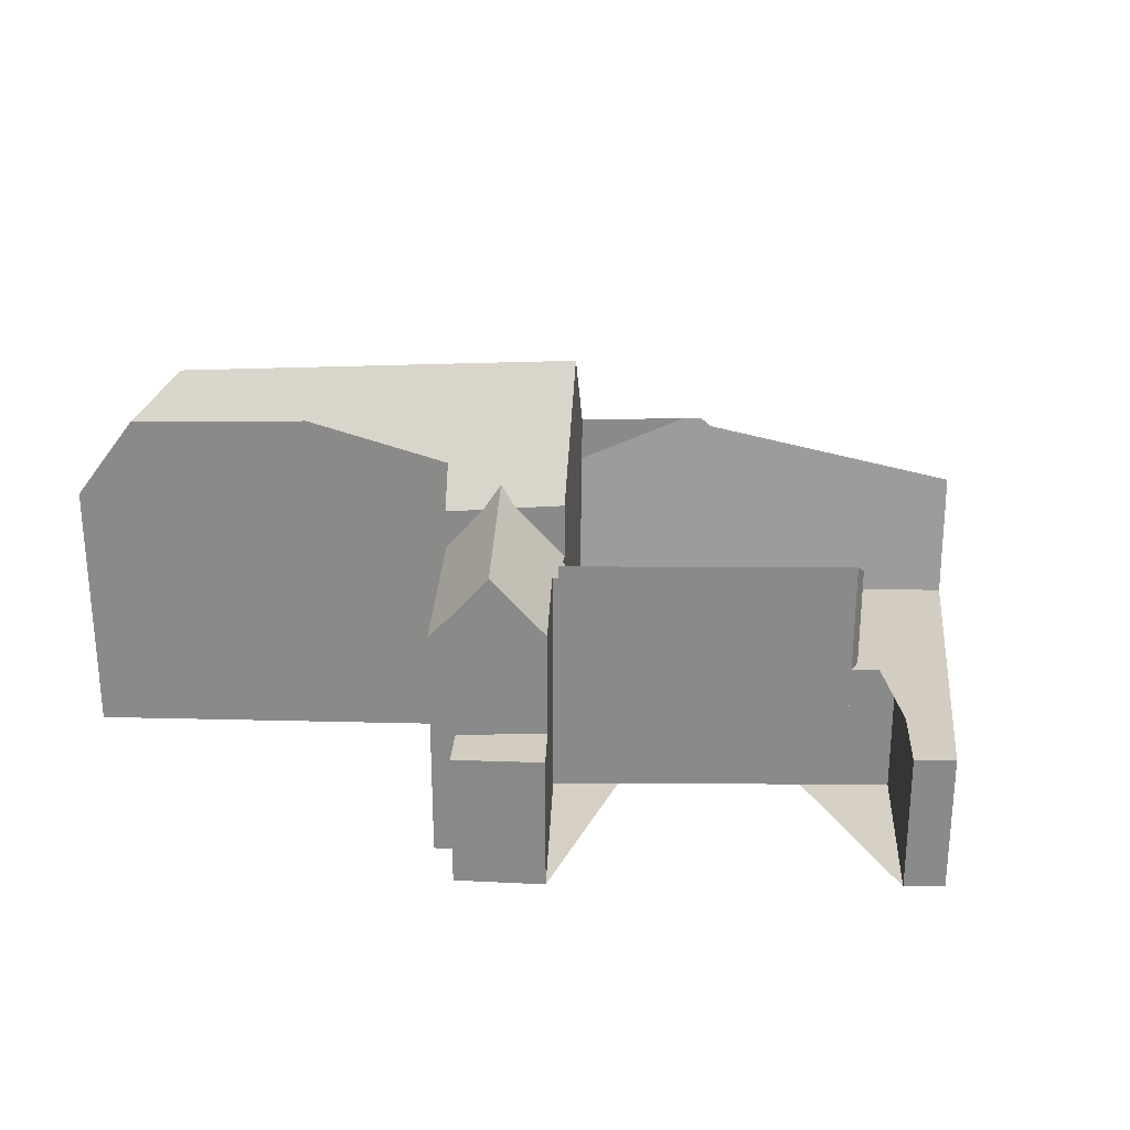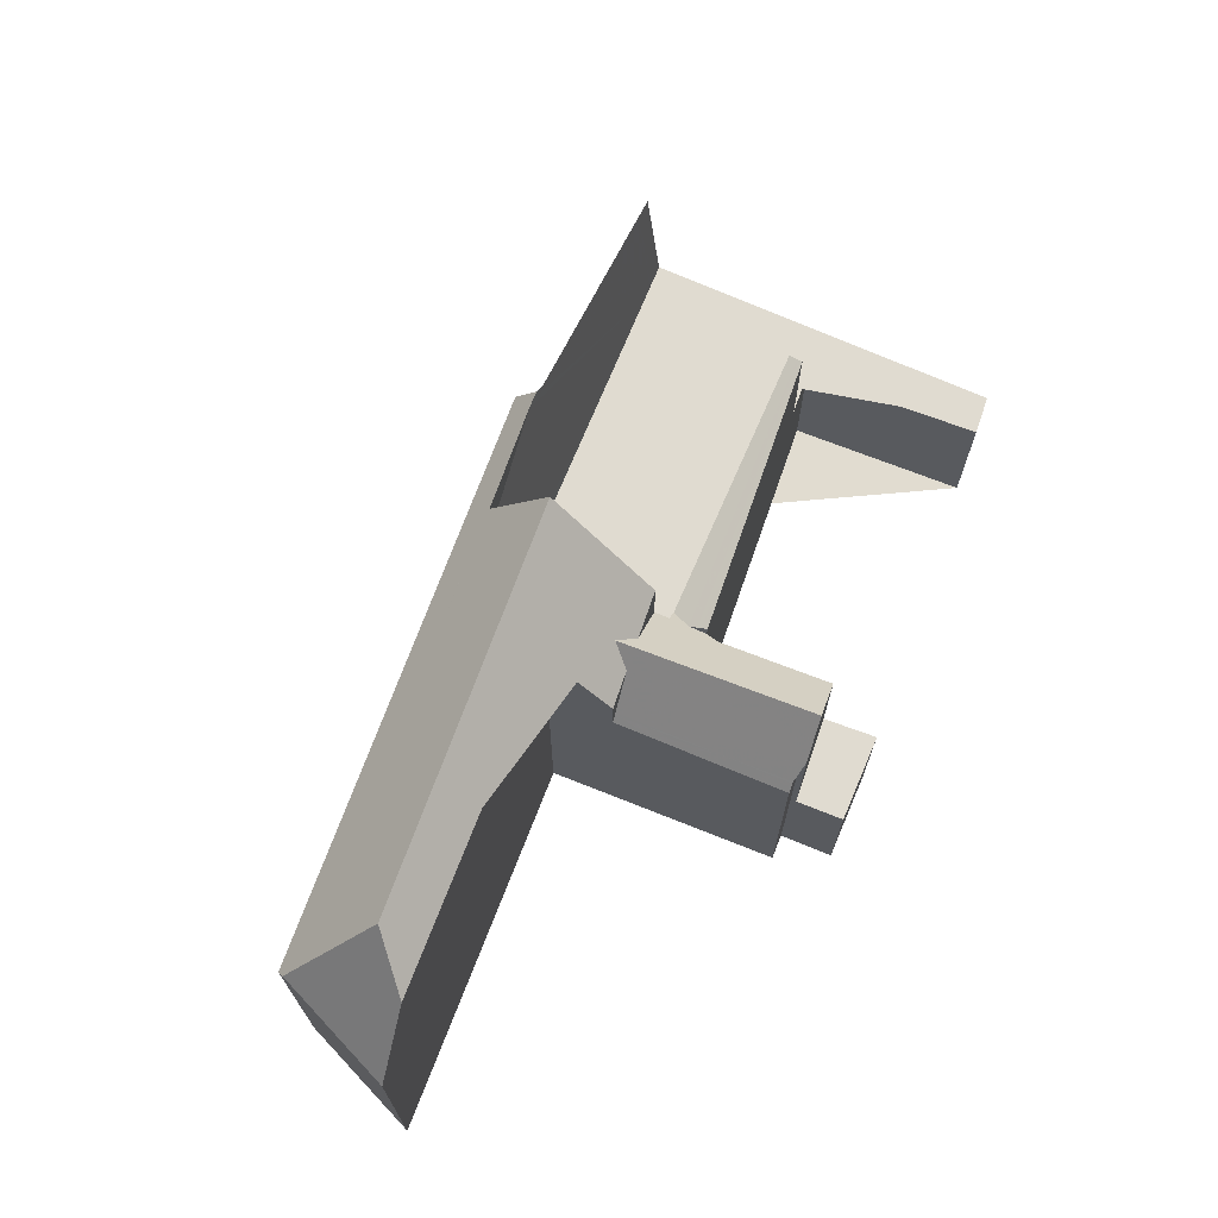
<metadata>
{"format":"obj","ext":"obj","renderer":"f3d","projection":"perspective","resolution":1024,"background":"white","views":[{"elev":26.4,"azim":-149.5,"up":"+Z"},{"elev":69.4,"azim":139.3,"up":"+Z"}]}
</metadata>
<code>
v 21.84 -1625 3.492
v 22.7 -1624 3.48
v 24.78 -1628 3.356
v 30.02 -1620 3.372
v 32.01 -1619 3.34
v 31.83 -1631 7.001
v 44.46 -1624 6.533
v 35.88 -1625 8.788
v 32.61 -1620 6.487
v 33.16 -1620 5.805
v 32.16 -1624 6.028
v 31.59 -1631 7.669
v 25.72 -1633 6.31
v 44.3 -1621 6.6
v 23.61 -1626 3.426
v 22.63 -1627 3.441
v 25.56 -1633 3.25
v 32.18 -1630 3.145
v 25.29 -1632 3.268
v 31.79 -1629 3.17
v 25.56 -1633 3.25
v 30.67 -1621 3.335
v 32.55 -1620 3.307
v 25.75 -1628 3.342
v 42.38 -1623 9.657
v 44.45 -1624 6.771
v 37.19 -1628 6.803
v 36.19 -1626 9.911
v 44.45 -1624 6.771
v 31.6 -1631 7.832
v 42.38 -1623 9.657
v 42.97 -1621 8.619
v 34.7 -1623 5.989
v 33.65 -1628 10.02
v 35.13 -1624 7.028
v 25.75 -1628 6.134
v 34.16 -1625 7.565
v 33.48 -1627 9.562
v 33.76 -1628 9.642
v 35.13 -1624 6.041
v 34.32 -1624 7.08
v 32.55 -1620 6.478
v 36.95 -1628 6.811
v 36.97 -1626 9.879
v 34.16 -1625 7.565
v 31.81 -1621 7.419
v 30.37 -1626 3.258
v 36.52 -1627 8.884
v 35.6 -1629 6.861
v 35.97 -1628 7.678
v 34.16 -1625 7.565
v 36.97 -1626 9.879
v 32.18 -1630 3.145
v 32.09 -1624 5.862
v 33.63 -1625 7.125
v 30.67 -1621 5.942
v 32.04 -1624 5.869
v 44.45 -1624 6.771
v 44.45 -1624 6.774
v 34.12 -1629 3.115
v 37 -1628 7.387
v 44.45 -1624 6.774
v 35.88 -1628 7.479
v 36.23 -1628 7.451
v 32.02 -1630 7.798
v 34.24 -1629 5.557
v 31.6 -1631 7.832
v 33.72 -1628 3.141
v 25.75 -1628 6.179
v 25.75 -1628 6.161
v 32.5 -1622 7.462
v 32.5 -1622 7.462
v 32.17 -1625 5.491
v 32.26 -1624 5.998
v 32.23 -1624 5.842
v 32.14 -1624 6.001
v 32.04 -1624 6.187
v 34.65 -1623 5.983
v 42.94 -1622 8.678
v 44.3 -1621 6.603
v 42.38 -1623 9.657
v 42.97 -1621 8.619
v 30.41 -1626 3.312
v 30.93 -1626 3.249
v 33.67 -1628 3.227
v 34.13 -1629 3.286
v 25.75 -1628 3.833
v 33.24 -1627 3.172
v 25.62 -1633 4.346
v 32.48 -1630 3.491
v 34.63 -1623 6.2
v 34.38 -1623 6.17
v 34.98 -1624 6.242
v 34.98 -1624 7.038
v 35.75 -1625 8.876
v 33 -1620 6.006
v 36.19 -1626 9.911
v 30.25 -1620 3.359
v 32.23 -1620 3.326
v 34.3 -1629 7.772
v 34.3 -1629 6.657
v 43.81 -1624 7.663
v 44.42 -1623 6.734
v 32.02 -1630 7.798
v 32.02 -1630 7.798
v 31.61 -1631 7.802
v 36.01 -1628 7.752
v 35.89 -1628 7.753
v 43.81 -1624 7.663
v 36.89 -1628 7.742
v 26.12 -1633 3.242
v 26.17 -1633 4.277
v 22.38 -1624 3.484
v 23.18 -1626 3.432
v 26.12 -1633 3.242
v 25.84 -1632 3.26
v 26.28 -1633 6.44
v 32.59 -1625 5.791
v 32.59 -1625 7.192
v 34.12 -1629 3.115
v 34.13 -1629 3.286
v 32.43 -1625 5.474
v 32.43 -1625 3.224
v 32.23 -1624 5.842
v 30.4 -1620 3.356
v 32.43 -1625 5.813
v 33.65 -1628 10.02
v 33.48 -1627 9.562
v 30.2 -1620 3.369
v 32.09 -1624 5.862
v 32.04 -1624 5.869
v 31.27 -1622 5.977
v 32.23 -1624 5.842
v 34.12 -1629 3.115
v 33.72 -1628 3.141
v 33.24 -1627 3.172
v 30.75 -1621 3.333
v 34.3 -1629 6.657
v 34.3 -1629 6.657
v 34.3 -1629 7.772
v 30.75 -1621 6.051
v 33.65 -1628 10.02
v 32.04 -1624 6.187
v 32.14 -1624 6.001
v 33.76 -1628 9.642
v 34.3 -1629 7.772
v 34.24 -1629 5.557
v 34.35 -1629 7.606
v 34.55 -1630 6.9
v 32.83 -1626 7.836
v 32.83 -1626 5.757
v 32.83 -1626 4.751
v 35.25 -1624 7.681
v 34.37 -1625 7.737
v 32.83 -1626 3.198
v 25.02 -1630 3.313
v 24.48 -1631 3.321
v 32.15 -1626 3.208
v 30.87 -1627 3.227
v 34.09 -1625 7.755
v 32.83 -1626 7.836
v 35.4 -1624 7.67
v 32.83 -1626 3.198
v 32.27 -1624 6.078
v 33.39 -1623 7.517
v 33.39 -1623 7.517
v 34.43 -1623 6.177
v 25.75 -1628 3.339
v 25.75 -1628 3.847
v 25.75 -1628 6.07
v 34.51 -1623 6.081
v 34.59 -1623 5.976
v 32.12 -1624 5.888
v 24.29 -1629 3.36
v 23.75 -1629 3.368
v 32.1 -1624 6.078
v 29.23 -1626 6.074
v 32.1 -1624 6.078
v 32.1 -1624 5.86
v 32.1 -1624 5.86
v 32.1 -1624 5.889
v 33.63 -1625 7.125
v 33.96 -1625 7.553
v 33.96 -1625 7.553
v 34.32 -1624 7.08
v 34.32 -1624 7.08
v 33.63 -1625 7.125
v 34.98 -1624 7.038
v 32.59 -1625 7.192
v 32.59 -1625 7.192
v 32.59 -1625 5.791
v 32.59 -1625 5.19
v 32.59 -1625 5.791
v 34.98 -1624 6.242
v 35.13 -1624 6.041
v 32.59 -1625 3.214
v 24.78 -1630 3.328
v 24.24 -1630 3.336
v 31.5 -1626 3.23
v 30.61 -1626 3.243
v 35.13 -1624 7.028
v 32.59 -1625 3.214
v 34.64 -1623 6.158
v 34.46 -1623 6.145
v 35.02 -1624 6.184
v 35.02 -1624 7.035
v 33.78 -1622 6.1
v 32.96 -1620 6.044
v 37.13 -1628 7.377
v 37.32 -1628 6.798
v 35.02 -1624 6.184
v 35.3 -1624 7.677
v 35.87 -1625 8.975
v 36.28 -1626 9.908
v 34.42 -1623 6.143
v 35.02 -1624 7.035
v 36.58 -1627 9.015
v 36.28 -1626 9.908
v 37.01 -1628 7.741
v 30.75 -1621 3.333
v 30.67 -1621 3.335
v 31.81 -1621 7.419
v 31.81 -1621 7.419
v 22.94 -1626 3.448
v 22.4 -1626 3.456
v 30.75 -1621 6.051
v 32.55 -1620 6.478
v 32.55 -1620 3.307
v 30.67 -1621 5.942
v 23.33 -1625 3.442
v 33.23 -1627 8.909
v 33.23 -1627 5.7
v 33.23 -1627 4.021
v 42.94 -1622 8.678
v 33.23 -1627 3.172
v 35.74 -1625 8.849
v 35.72 -1625 8.849
v 25.31 -1631 3.294
v 24.76 -1631 3.303
v 33.23 -1627 3.172
v 31.26 -1628 3.203
v 33.71 -1626 8.897
v 33.23 -1627 8.909
v 35.82 -1625 8.847
v 33.23 -1627 3.172
v 44.25 -1621 6.673
v 44.25 -1621 6.676
v 44.37 -1623 6.807
v 44.4 -1624 6.842
v 44.41 -1624 6.535
v 44.4 -1624 6.778
v 44.4 -1624 6.842
v 40.24 -1626 7.121
v 40.36 -1626 6.685
v 40.07 -1626 7.705
v 39.47 -1624 9.777
v 39.07 -1624 8.712
v 39.09 -1624 8.769
v 39.47 -1624 9.777
v 43.86 -1624 7.599
v 44.37 -1623 6.81
v 40.09 -1626 7.642
v 37.03 -1628 7.677
v 43.86 -1624 7.599
v 35.96 -1628 7.69
v 34.32 -1629 7.708
v 44.42 -1623 6.736
v 32.9 -1630 7.725
v 31.63 -1631 7.739
v 35.98 -1628 7.689
v 36.91 -1628 7.679
v 32.17 -1625 5.491
v 25.77 -1628 3.87
v 25.77 -1628 3.334
v 25.77 -1628 5.902
v 23.77 -1629 3.367
v 24.33 -1629 3.358
v 30.37 -1626 3.258
v 30.93 -1626 3.249
v 34.95 -1624 6.179
v 34.9 -1624 6.233
v 32.43 -1625 3.224
v 33.83 -1624 7.545
v 33.23 -1625 6.802
v 34.41 -1624 6.842
v 33.83 -1624 7.545
v 32.43 -1625 5.474
v 32.43 -1625 5.813
v 32.43 -1625 5.813
v 35.07 -1624 6.032
v 32.43 -1625 3.224
v 32.17 -1625 5.491
v 34.6 -1625 7.928
v 35.36 -1625 7.954
v 32.84 -1626 7.868
v 34.04 -1625 7.909
v 35.43 -1625 7.956
v 32.51 -1626 3.203
v 32.84 -1626 3.198
v 24.18 -1630 3.34
v 24.74 -1630 3.331
v 35.53 -1625 7.959
v 32.84 -1626 7.868
v 32.84 -1626 4.73
v 32.84 -1626 5.755
v 32.84 -1626 3.198
v 25.8 -1629 3.313
v 30.8 -1627 3.231
v 32.11 -1626 3.21
v 27.4 -1632 3.221
v 27.45 -1632 4.118
v 25.24 -1628 3.346
v 25.33 -1628 3.341
v 25.81 -1629 3.313
v 27.6 -1633 6.745
v 26.09 -1630 3.297
v 26.44 -1630 3.277
v 25.81 -1629 3.313
v 27.05 -1632 3.241
v 27.4 -1632 3.221
v 25.17 -1628 3.35
v 35.66 -1629 6.98
v 36.88 -1628 6.814
v 31.69 -1631 7.518
v 34.48 -1630 7.139
v 25.99 -1633 3.243
v 25.98 -1632 3.251
v 25.89 -1631 3.285
v 25.85 -1630 3.301
v 25.77 -1628 5.902
v 25.75 -1628 6.07
v 25.77 -1628 3.334
v 25.75 -1628 3.339
v 25.82 -1629 3.313
v 25.75 -1628 6.161
v 25.75 -1628 6.179
v 25.82 -1629 3.313
v 25.77 -1628 3.334
v 25.77 -1628 5.902
v 25.82 -1629 3.313
v 25.77 -1628 3.87
v 25.75 -1628 3.342
v 25.96 -1632 3.258
v 26 -1633 4.298
v 26.01 -1633 6.378
v 25.99 -1633 3.243
v 22.38 -1624 3.484
v 21.84 -1625 3.492
v 21.84 -1625 0
v 22.38 -1624 0
v 23.33 -1625 3.442
v 22.7 -1624 3.48
v 22.7 -1624 0
v 23.33 -1625 0
v 25.17 -1628 3.35
v 24.78 -1628 3.356
v 24.78 -1628 0
v 25.17 -1628 0
v 30.2 -1620 3.369
v 30.02 -1620 3.372
v 30.02 -1620 0
v 30.2 -1620 4.441e-16
v 32.23 -1620 3.326
v 32.01 -1619 3.34
v 32.01 -1619 0
v 32.23 -1620 0
v 31.69 -1631 7.518
v 31.83 -1631 7.001
v 31.83 -1631 0
v 31.69 -1631 0
v 44.41 -1624 6.535
v 44.46 -1624 6.533
v 44.46 -1624 -8.882e-16
v 44.41 -1624 0
v 39.07 -1624 8.712
v 35.88 -1625 8.788
v 35.88 -1625 1.776e-15
v 39.07 -1624 0
v 32.96 -1620 6.044
v 32.61 -1620 6.487
v 32.61 -1620 0
v 32.96 -1620 0
v 34.59 -1623 5.976
v 33.16 -1620 5.805
v 33.16 -1620 0
v 34.59 -1623 -8.882e-16
v 31.27 -1622 5.977
v 32.16 -1624 6.028
v 32.16 -1624 0
v 31.27 -1622 0
v 27.6 -1633 6.745
v 31.59 -1631 7.669
v 31.59 -1631 8.882e-16
v 27.6 -1633 0
v 25.62 -1633 4.346
v 25.72 -1633 6.31
v 25.72 -1633 -8.882e-16
v 25.62 -1633 0
v 44.3 -1621 6.603
v 44.3 -1621 6.6
v 44.3 -1621 0
v 44.3 -1621 0
v 24.78 -1628 3.356
v 23.61 -1626 3.426
v 23.61 -1626 0
v 24.78 -1628 0
v 22.4 -1626 3.456
v 22.63 -1627 3.441
v 22.63 -1627 0
v 22.4 -1626 0
v 25.29 -1632 3.268
v 25.56 -1633 3.25
v 25.56 -1633 -4.441e-16
v 25.29 -1632 0
v 24.76 -1631 3.303
v 25.29 -1632 3.268
v 25.29 -1632 0
v 24.76 -1631 0
v 44.46 -1624 6.533
v 44.45 -1624 6.771
v 44.45 -1624 0
v 44.46 -1624 -8.882e-16
v 36.95 -1628 6.811
v 37.19 -1628 6.803
v 37.19 -1628 -8.882e-16
v 36.95 -1628 0
v 31.59 -1631 7.669
v 31.6 -1631 7.832
v 31.6 -1631 0
v 31.59 -1631 8.882e-16
v 44.25 -1621 6.673
v 42.97 -1621 8.619
v 42.97 -1621 0
v 44.25 -1621 0
v 35.07 -1624 6.032
v 34.7 -1623 5.989
v 34.7 -1623 0
v 35.07 -1624 -8.882e-16
v 36.88 -1628 6.814
v 36.95 -1628 6.811
v 36.95 -1628 0
v 36.88 -1628 0
v 34.55 -1630 6.9
v 35.6 -1629 6.861
v 35.6 -1629 0
v 34.55 -1630 0
v 44.45 -1624 6.771
v 44.45 -1624 6.771
v 44.45 -1624 8.882e-16
v 44.45 -1624 0
v 34.7 -1623 5.989
v 34.65 -1623 5.983
v 34.65 -1623 0
v 34.7 -1623 0
v 44.42 -1623 6.734
v 44.3 -1621 6.603
v 44.3 -1621 0
v 44.42 -1623 0
v 25.56 -1633 3.25
v 25.62 -1633 4.346
v 25.62 -1633 0
v 25.56 -1633 -4.441e-16
v 33.16 -1620 5.805
v 33 -1620 6.006
v 33 -1620 0
v 33.16 -1620 0
v 30.02 -1620 3.372
v 30.25 -1620 3.359
v 30.25 -1620 4.441e-16
v 30.02 -1620 0
v 32.55 -1620 3.307
v 32.23 -1620 3.326
v 32.23 -1620 0
v 32.55 -1620 0
v 44.42 -1623 6.736
v 44.42 -1623 6.734
v 44.42 -1623 0
v 44.42 -1623 0
v 31.6 -1631 7.832
v 31.61 -1631 7.802
v 31.61 -1631 8.882e-16
v 31.6 -1631 0
v 22.7 -1624 3.48
v 22.38 -1624 3.484
v 22.38 -1624 0
v 22.7 -1624 0
v 26.01 -1633 6.378
v 26.28 -1633 6.44
v 26.28 -1633 0
v 26.01 -1633 0
v 32.01 -1619 3.34
v 30.2 -1620 3.369
v 30.2 -1620 4.441e-16
v 32.01 -1619 0
v 32.16 -1624 6.028
v 32.04 -1624 5.869
v 32.04 -1624 0
v 32.16 -1624 0
v 30.67 -1621 5.942
v 31.27 -1622 5.977
v 31.27 -1622 0
v 30.67 -1621 8.882e-16
v 31.83 -1631 7.001
v 34.55 -1630 6.9
v 34.55 -1630 0
v 31.83 -1631 0
v 24.24 -1630 3.336
v 24.48 -1631 3.321
v 24.48 -1631 0
v 24.24 -1630 0
v 35.53 -1625 7.959
v 35.4 -1624 7.67
v 35.4 -1624 0
v 35.53 -1625 0
v 34.65 -1623 5.983
v 34.59 -1623 5.976
v 34.59 -1623 -8.882e-16
v 34.65 -1623 0
v 22.63 -1627 3.441
v 23.75 -1629 3.368
v 23.75 -1629 0
v 22.63 -1627 0
v 24.18 -1630 3.34
v 24.24 -1630 3.336
v 24.24 -1630 0
v 24.18 -1630 0
v 35.4 -1624 7.67
v 35.13 -1624 7.028
v 35.13 -1624 0
v 35.4 -1624 0
v 33 -1620 6.006
v 32.96 -1620 6.044
v 32.96 -1620 0
v 33 -1620 0
v 37.19 -1628 6.803
v 37.32 -1628 6.798
v 37.32 -1628 0
v 37.19 -1628 -8.882e-16
v 30.25 -1620 3.359
v 30.67 -1621 3.335
v 30.67 -1621 0
v 30.25 -1620 4.441e-16
v 21.84 -1625 3.492
v 22.4 -1626 3.456
v 22.4 -1626 0
v 21.84 -1625 0
v 32.61 -1620 6.487
v 32.55 -1620 6.478
v 32.55 -1620 0
v 32.61 -1620 0
v 23.61 -1626 3.426
v 23.33 -1625 3.442
v 23.33 -1625 0
v 23.61 -1626 0
v 24.48 -1631 3.321
v 24.76 -1631 3.303
v 24.76 -1631 0
v 24.48 -1631 0
v 44.3 -1621 6.6
v 44.25 -1621 6.673
v 44.25 -1621 0
v 44.3 -1621 0
v 40.36 -1626 6.685
v 44.41 -1624 6.535
v 44.41 -1624 0
v 40.36 -1626 0
v 37.32 -1628 6.798
v 40.36 -1626 6.685
v 40.36 -1626 0
v 37.32 -1628 0
v 42.97 -1621 8.619
v 39.07 -1624 8.712
v 39.07 -1624 0
v 42.97 -1621 0
v 44.45 -1624 6.771
v 44.42 -1623 6.736
v 44.42 -1623 0
v 44.45 -1624 8.882e-16
v 31.61 -1631 7.802
v 31.63 -1631 7.739
v 31.63 -1631 0
v 31.61 -1631 8.882e-16
v 23.75 -1629 3.368
v 23.77 -1629 3.367
v 23.77 -1629 0
v 23.75 -1629 0
v 35.13 -1624 6.041
v 35.07 -1624 6.032
v 35.07 -1624 -8.882e-16
v 35.13 -1624 0
v 23.77 -1629 3.367
v 24.18 -1630 3.34
v 24.18 -1630 0
v 23.77 -1629 0
v 35.88 -1625 8.788
v 35.53 -1625 7.959
v 35.53 -1625 0
v 35.88 -1625 1.776e-15
v 26.28 -1633 6.44
v 27.6 -1633 6.745
v 27.6 -1633 0
v 26.28 -1633 0
v 25.75 -1628 3.342
v 25.17 -1628 3.35
v 25.17 -1628 0
v 25.75 -1628 4.441e-16
v 35.6 -1629 6.861
v 36.88 -1628 6.814
v 36.88 -1628 0
v 35.6 -1629 0
v 31.63 -1631 7.739
v 31.69 -1631 7.518
v 31.69 -1631 0
v 31.63 -1631 0
v 32.04 -1624 6.187
v 25.75 -1628 6.179
v 25.75 -1628 0
v 32.04 -1624 -8.882e-16
v 25.72 -1633 6.31
v 26.01 -1633 6.378
v 26.01 -1633 0
v 25.72 -1633 -8.882e-16
v 31.83 -1631 0
v 31.59 -1631 0
v 25.72 -1633 0
v 21.84 -1625 0
v 22.7 -1624 0
v 24.78 -1628 0
v 32.16 -1624 0
v 30.02 -1620 0
v 32.01 -1619 0
v 32.61 -1620 0
v 33.16 -1620 0
v 35.88 -1625 0
v 44.3 -1621 0
v 44.46 -1624 0
f 261 249 260
f 225 1 113 224
f 327 115 326
f 134 18 20 135
f 175 16 114 174
f 39 34 38
f 93 41 94
f 210 27 61 209
f 323 49 322
f 173 74 133 179
f 180 75 76 181
f 61 27 43 64
f 181 76 178
f 217 48 28 214
f 106 67 105
f 235 88 85 233
f 141 46 42 23 137
f 218 97 95 213
f 58 29 59
f 219 110 48 217
f 63 50 64
f 107 48 110
f 69 36 70
f 84 47 83
f 119 55 118
f 183 37 182
f 185 45 184
f 233 85 86 66 232
f 169 87 24 168
f 247 79 32 246
f 85 68 60 86
f 170 70 36 87 169
f 310 53 90 311
f 88 68 85
f 204 171 78 33 203
f 123 84 83 73 122
f 221 98 125 220
f 206 35 40 205
f 122 73 126
f 172 78 171
f 125 98 4 129
f 164 74 173
f 208 96 207
f 232 66 101 100 39 38 231
f 248 102 31 79 247
f 269 106 105 268
f 265 108 107 270
f 271 110 219 263
f 270 107 110 271
f 268 105 146 266
f 344 89 21 346
f 224 113 2 230
f 343 319 320 115 327
f 312 174 114 15 3 321
f 345 13 89 344
f 121 90 53 120
f 220 125 99 228
f 160 51 154
f 129 5 99 125
f 226 132 229
f 139 65 140
f 137 22 56 141
f 142 28 48 107 108 145
f 145 108 146
f 311 90 147 138 104 30 12 315
f 322 49 149 325
f 147 90 121
f 266 146 108 265
f 192 152 151 191
f 294 236 237 293
f 191 151 150 190
f 239 157 156 238
f 241 159 158 240
f 296 242 243 295
f 297 244 236 294
f 196 155 152 192
f 293 237 242 296
f 299 245 240 158 298
f 329 316 317 328
f 164 72 165
f 166 71 92 167
f 215 171 204
f 207 96 10 172 171 215
f 223 72 164 173 130 131 11 132 226
f 301 197 198 300
f 279 199 200 278
f 176 144 177
f 179 130 173
f 181 54 180
f 178 77 57 54 181
f 282 202 199 279
f 307 197 301
f 284 74 164 165 283
f 286 166 167 91 285
f 188 153 154 51 186
f 187 51 160 161 189
f 289 133 74 284
f 285 91 281
f 280 203 33 290
f 292 133 289
f 197 156 157 198
f 309 158 159 308
f 212 153 188 216
f 298 158 309
f 340 316 329
f 203 91 167 204
f 205 93 94 206
f 227 9 208 207 92 71 222
f 251 62 26 7 250
f 302 8 257 258 244 297
f 204 167 92 215
f 215 92 207
f 214 44 217
f 213 52 218
f 255 219 217 44 259
f 281 91 203 280
f 216 201 162 212
f 252 62 251
f 224 114 16 225
f 230 15 114 224
f 305 151 152 304
f 303 150 151 305
f 236 95 237
f 238 116 19 239
f 240 136 135 20 241
f 242 128 243
f 244 213 95 236
f 237 95 97 127 128 242
f 245 136 240
f 328 317 319 343
f 304 152 155 306
f 256 52 213 244 258
f 246 14 80 247
f 247 80 103 248
f 267 58 59 249 261
f 254 210 209 253
f 263 219 255 262
f 253 251 250 254
f 262 255 109 264
f 257 82 234 258
f 259 25 109 255
f 258 234 81 256
f 260 102 248 261
f 262 253 209 263
f 264 252 251 253 262
f 265 50 63 148 266
f 261 248 103 267
f 325 149 6 324
f 270 50 265
f 263 209 61 271
f 271 61 64 50 270
f 266 148 268
f 273 169 168 274
f 275 170 169 273
f 276 175 174 277
f 280 211 194 281
f 313 277 174 312
f 283 183 182 284
f 285 185 184 286
f 287 192 191 288
f 284 182 193 289
f 281 194 185 285
f 290 195 211 280
f 291 196 192 287
f 293 154 153 294
f 295 161 160 296
f 294 153 212 297
f 296 160 154 293
f 298 163 299
f 300 276 277 301
f 297 212 162 302
f 304 233 232 305
f 305 232 231 303
f 306 235 233 304
f 314 307 301 277 313
f 308 200 199 309
f 309 199 202 163 298
f 318 307 314
f 311 112 111 310
f 331 177 144 124 272 330
f 332 278 200 334
f 336 143 176 177 335
f 315 117 112 311
f 316 159 241 317
f 334 200 308 337
f 317 241 20 319
f 337 308 159 316 340
f 341 83 47 338
f 339 73 83 341
f 335 177 331
f 319 20 18 320
f 322 63 64 43 323
f 324 269 268 148 325
f 325 148 63 322
f 326 17 19 116 327
f 328 238 156 329
f 332 313 312 333
f 334 314 313 332
f 337 318 314 334
f 340 318 337
f 333 312 321 342
f 343 116 238 328
f 344 112 117 345
f 329 156 197 307 318 340
f 346 111 112 344
f 327 116 343
f 348 349 350 347
f 352 353 354 351
f 356 357 358 355
f 360 361 362 359
f 364 365 366 363
f 368 369 370 367
f 372 373 374 371
f 376 377 378 375
f 380 381 382 379
f 384 385 386 383
f 388 389 390 387
f 392 393 394 391
f 396 397 398 395
f 400 401 402 399
f 404 405 406 403
f 408 409 410 407
f 412 413 414 411
f 416 417 418 415
f 420 421 422 419
f 424 425 426 423
f 428 429 430 427
f 432 433 434 431
f 436 437 438 435
f 440 441 442 439
f 444 445 446 443
f 448 449 450 447
f 452 453 454 451
f 456 457 458 455
f 460 461 462 459
f 464 465 466 463
f 468 469 470 467
f 472 473 474 471
f 476 477 478 475
f 480 481 482 479
f 484 485 486 483
f 488 489 490 487
f 492 493 494 491
f 496 497 498 495
f 500 501 502 499
f 504 505 506 503
f 508 509 510 507
f 512 513 514 511
f 516 517 518 515
f 520 521 522 519
f 524 525 526 523
f 528 529 530 527
f 532 533 534 531
f 536 537 538 535
f 540 541 542 539
f 544 545 546 543
f 548 549 550 547
f 552 553 554 551
f 556 557 558 555
f 560 561 562 559
f 564 565 566 563
f 568 569 570 567
f 572 573 574 571
f 576 577 578 575
f 580 581 582 579
f 584 585 586 583
f 588 589 590 587
f 592 593 594 591
f 596 597 598 595
f 600 601 602 599
f 604 605 606 603
f 608 609 610 607
f 612 613 614 611
f 616 617 618 615
f 620 621 622 619
f 624 625 626 627 628 629 630 631 632 633 634 635 636 623

</code>
